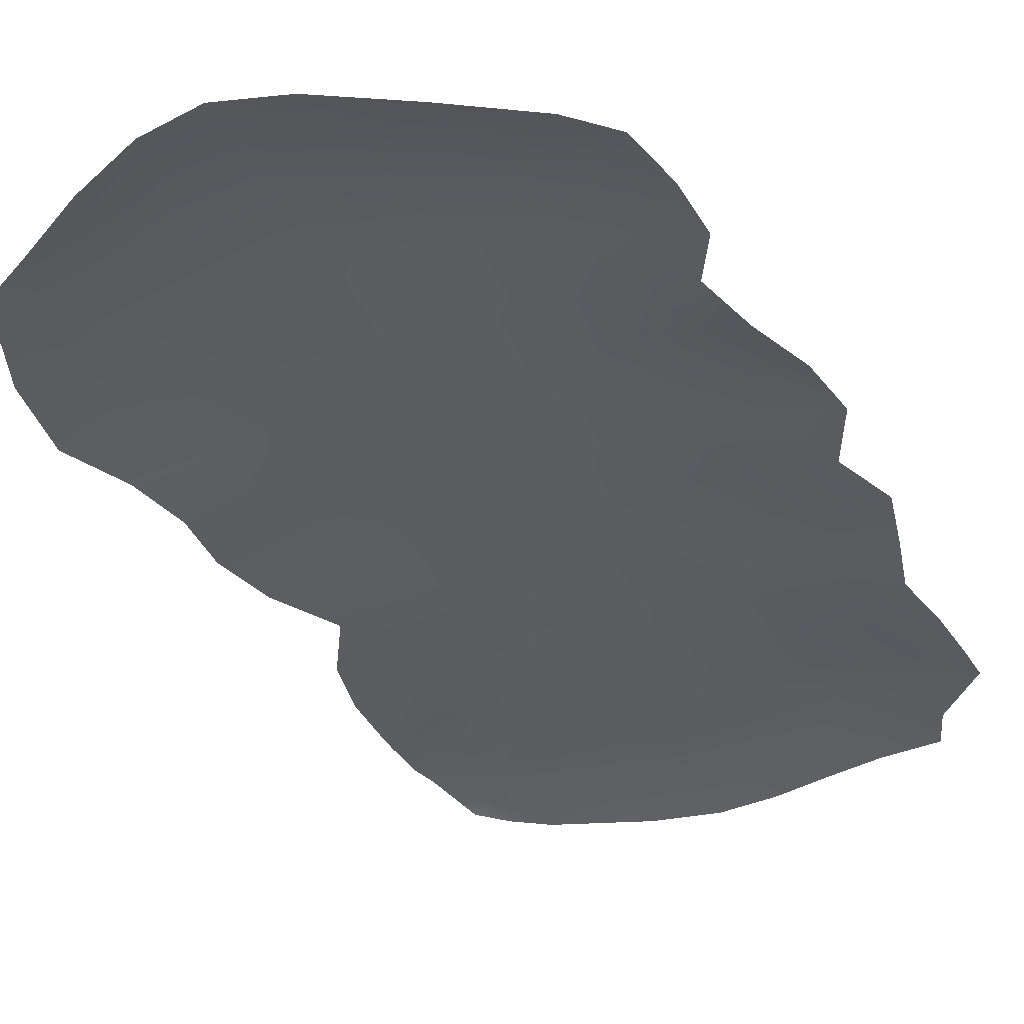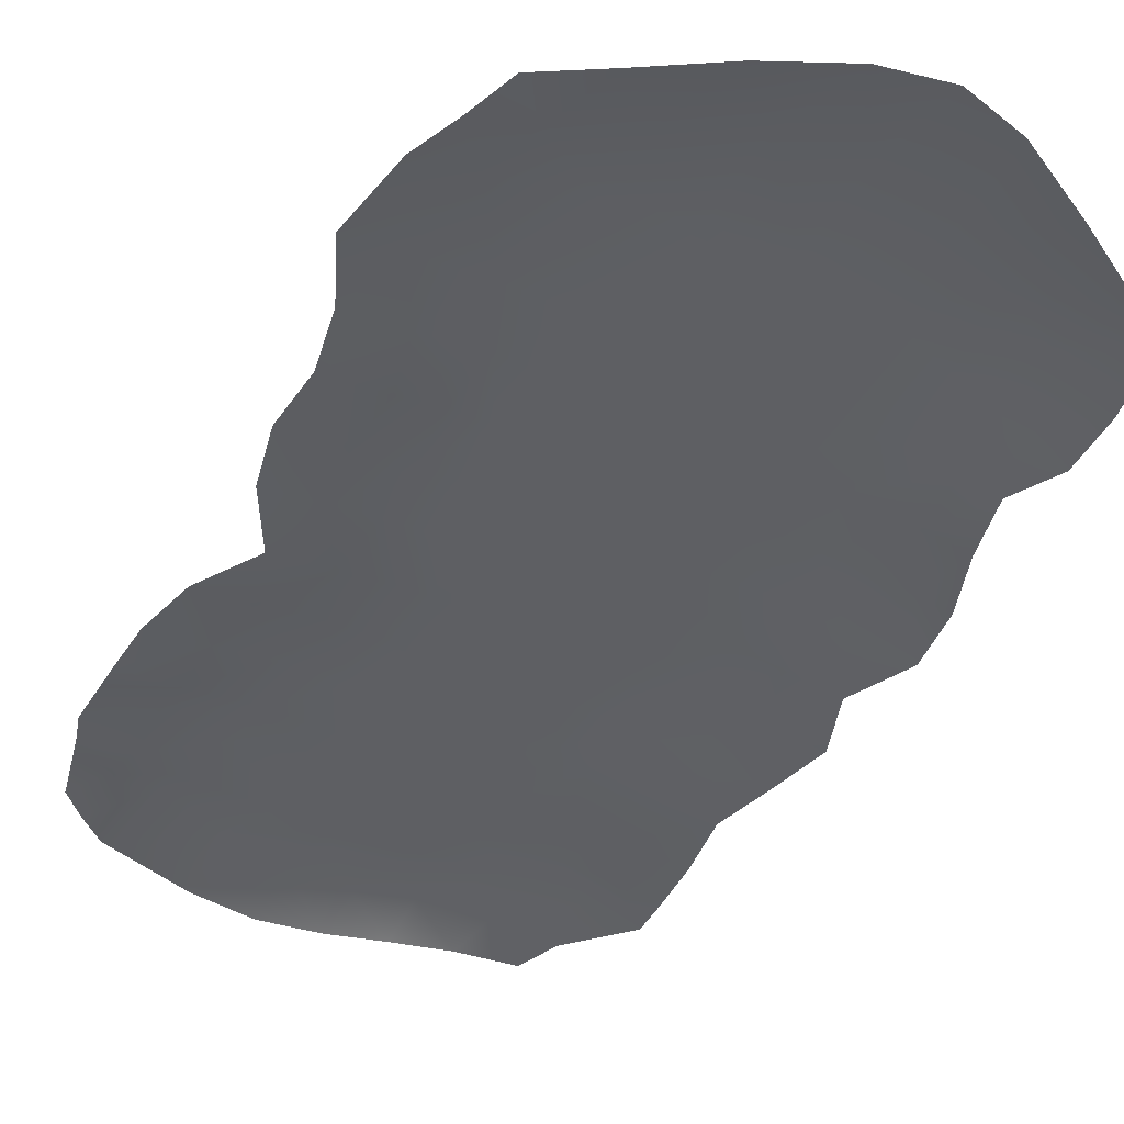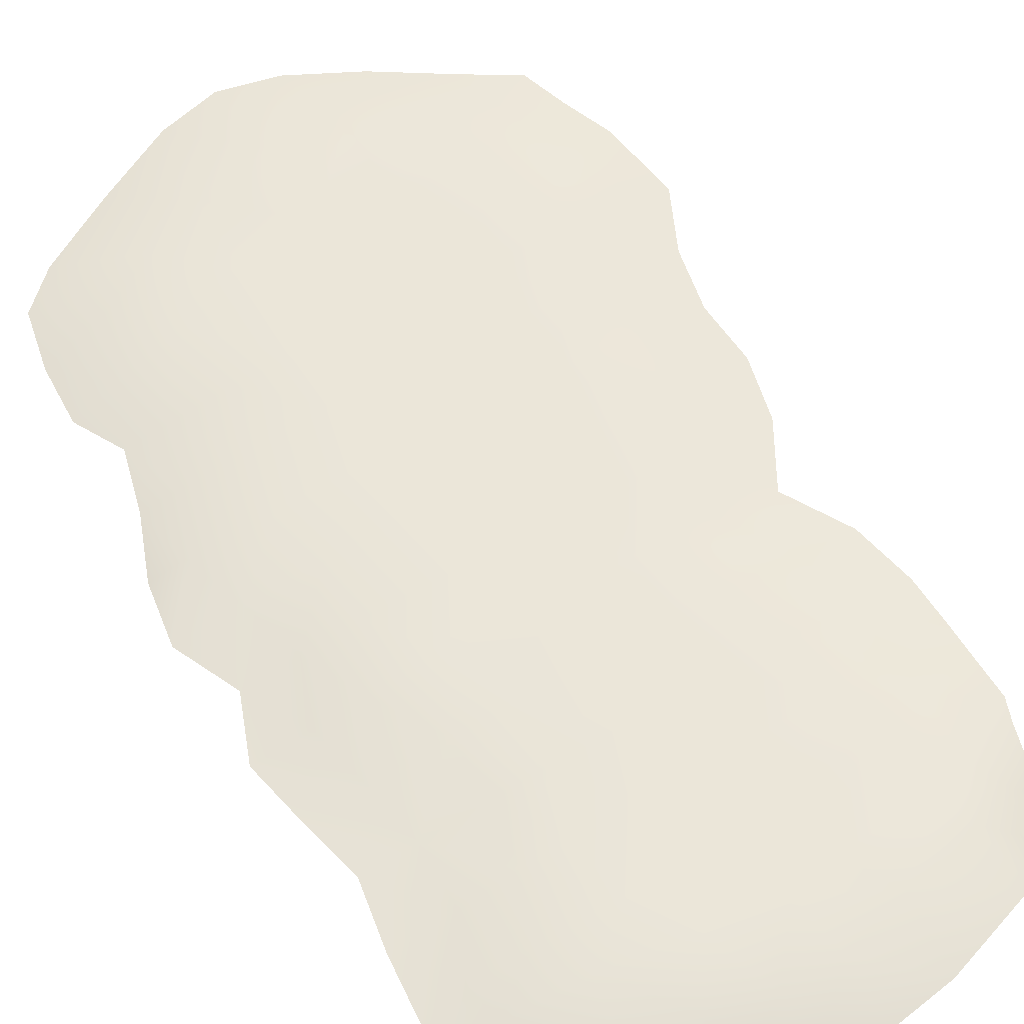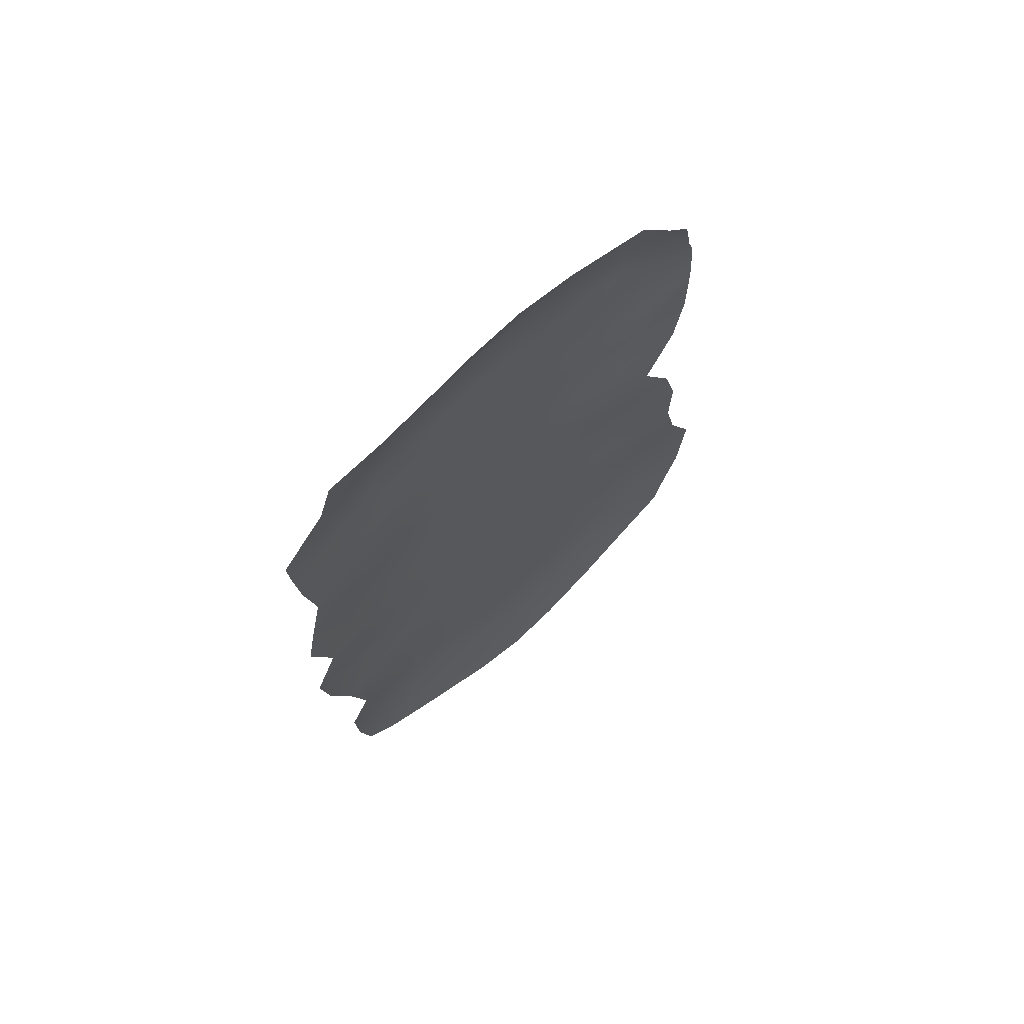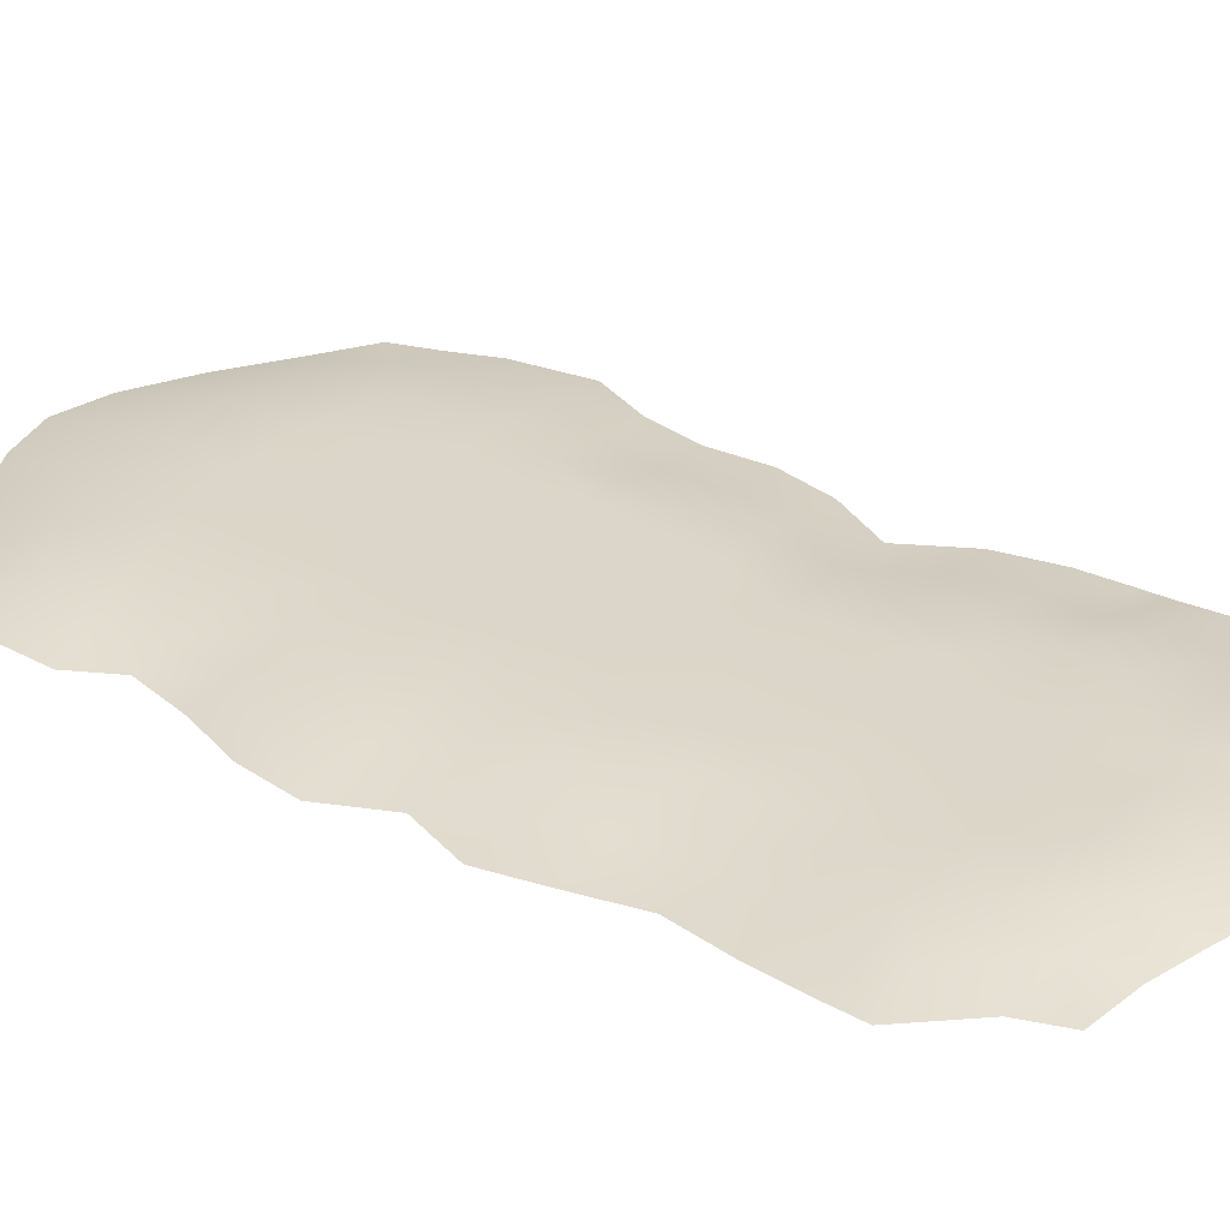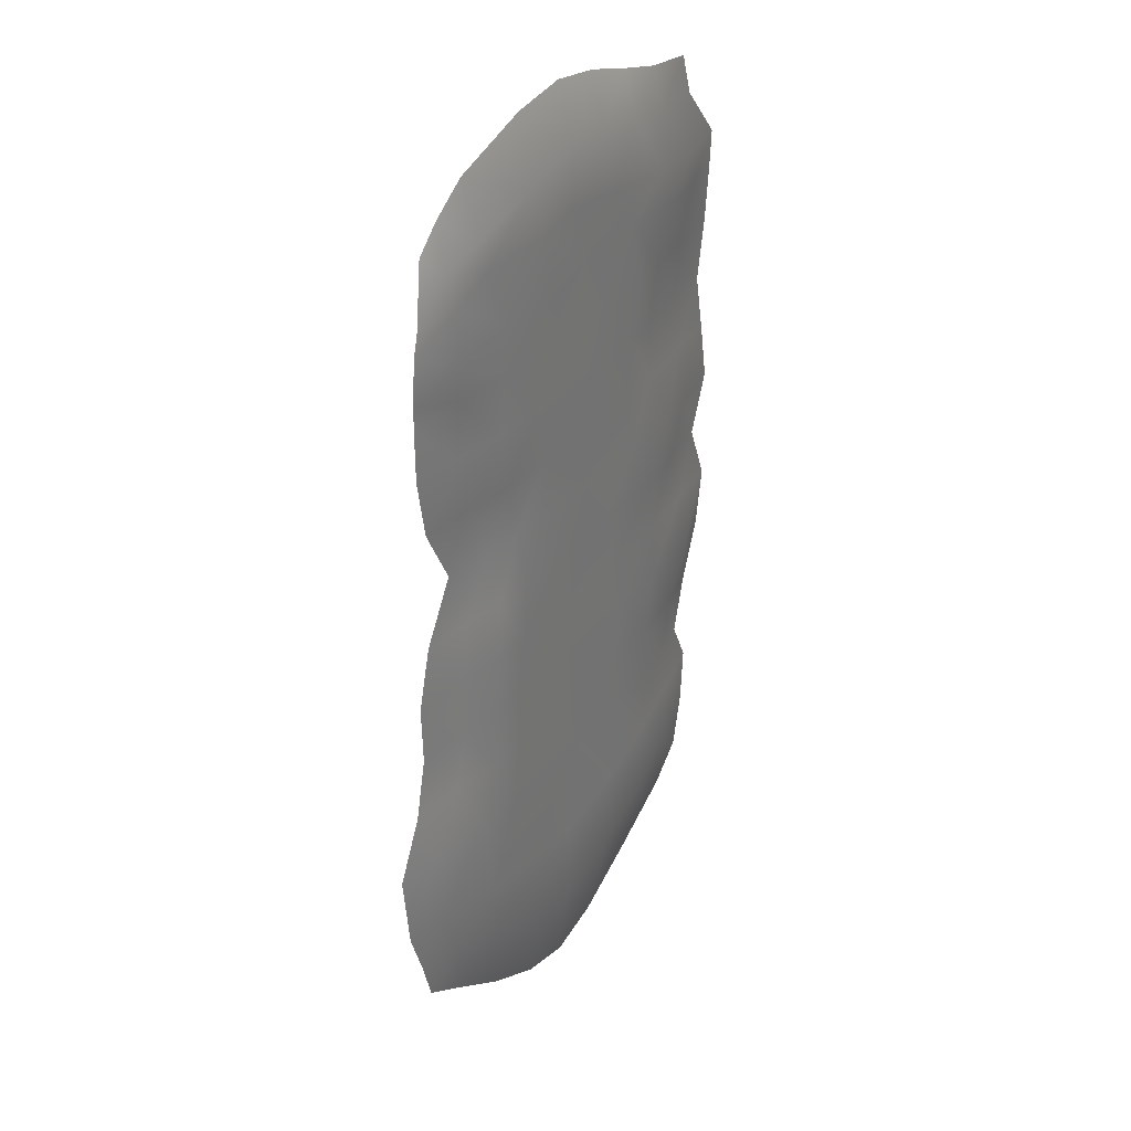
<metadata>
{"format":"obj","ext":"obj","renderer":"f3d","projection":"perspective","resolution":1024,"background":"white","views":[{"elev":-35.4,"azim":-157.3,"up":"+Y"},{"elev":-41.1,"azim":150.8,"up":"+Y"},{"elev":57.2,"azim":-31.1,"up":"+Y"},{"elev":70.1,"azim":-41.7,"up":"+Z"},{"elev":30.1,"azim":-55.0,"up":"+Y"},{"elev":32.7,"azim":122.7,"up":"+Z"}]}
</metadata>
<code>
g dirt_1
v -12.88 -0.9202 26.47
v -13.72 -0.9202 23.9
v -9.955 -0.4614 24.15
v -9.392 -0.9202 26.91
v -13.54 -0.4739 20.38
v -16.65 -0.9202 20.57
v -6.124 -0.05769 24.9
v -6.091 -0.9202 27.77
v -14.03 -0.6326 18.22
v -16.49 -0.9202 18.42
v -16.12 -0.9202 14.9
v -9.063 -1.235e-06 20.73
v -2.711 -0.0276 25.62
v -2.817 -0.9202 28.73
v -10.72 -0.06218 18.19
v -12.47 -0.5963 14.8
v -15.42 -0.9202 11.1
v -3.946 -1.279e-06 21.47
v 0.6882 -0.01036 25.61
v 0.6412 -0.9202 29.25
v 4.446 -0.9202 28.7
v -5.928 -1.099e-06 18.44
v -9.258 -0.1083 14.8
v -12.29 -0.6718 11.1
v 0.3421 -1.31e-06 21.98
v 4.792 -0.1034 24.46
v 9.917 -0.8901 26.94
v -0.6716 -1.096e-06 18.39
v -12.87 -0.6388 7.399
v -16.2 -0.9202 7.399
v 9.313 -0.2004 23.33
v 11.72 -1.24 25.06
v 3.057 -5.828e-05 21.4
v 11.77 -0.6076 22.22
v 13.16 -1.299 23.53
v 14.16 -0.8789 19.83
v 8.836 -0.07098 21.37
v 11.1 -0.5036 20
v 14.63 -0.7983 18.54
v 7.15 0.008315 17.57
v 11.29 -0.236 16.75
v 14.7 -0.9189 15.69
v 2.702 -1.041e-06 17.46
v 11.28 -0.5235 14.57
v 14.72 -0.9202 14.15
v 7.338 -0.01837 14.58
v 1.887 -8.812e-07 14.78
v 11.28 -0.5376 11.1
v 14.7 -0.9202 11.1
v 14.04 -0.9202 7.399
v 7.851 -0.03215 11.1
v 10.78 -0.5567 7.399
v 12.06 -0.9202 3.699
v 4.243 -6.615e-07 11.1
v -2.631 -8.82e-07 14.8
v 7.178 -0.04346 7.399
v 8.652 -0.6079 3.699
v -1.296 -6.615e-07 11.1
v -6.717 -8.82e-07 14.8
v 3.631 -4.41e-07 7.399
v -5.951 -6.615e-07 11.1
v -8.321 -0.2079 11.1
v -8.549 -0.1282 7.399
v -5.343 -4.41e-07 7.399
v 6.214 -0.1739 3.699
v -1.057 -4.41e-07 7.399
v -0.6144 -2.205e-07 3.699
v -6.376 -2.205e-07 3.699
v -10.76 -0.009246 3.699
v 3.633 -2.205e-07 3.699
v -13.6 -0.5357 3.699
v -16.89 -0.9202 3.699
v -15.43 -0.9202 -5.485e-08
v -12.19 -0.5179 -3.087e-08
v -9.02 -0.006209 -3.701e-10
v -3.779 0 0
v 1.357 0 0
v 5.652 0 0
v -13.2 -0.4721 -3.699
v -17.01 -0.9202 -3.699
v -8.901 2.205e-07 -3.699
v -4.338 2.205e-07 -3.699
v 8.234 -0.07664 -4.568e-09
v 0.9825 2.205e-07 -3.699
v 1.067 4.41e-07 -7.399
v 5.957 2.205e-07 -3.699
v -14.35 -0.4233 -7.399
v -16.39 -0.9202 -7.399
v -14.92 -0.9202 -11.1
v -4.966 4.41e-07 -7.399
v -9.365 4.41e-07 -7.399
v -12.44 -0.4548 -11.1
v -13.9 -0.9202 -14.8
v -8.467 6.615e-07 -11.1
v -11.66 -0.5552 -14.8
v -4.098 6.615e-07 -11.1
v -12.61 -0.4386 -18.08
v -15.3 -0.9202 -17.55
v -15.07 -0.9202 -21.14
v -7.946 -0.02482 -14.8
v -8.278 -0.01527 -19.33
v -10.71 -0.1357 -22.44
v -14.28 -0.9202 -24.72
v -12.06 -0.9202 -26.8
v -7.559 1.449e-06 -24.3
v -7.567 -0.9202 -29.42
v -4.324 8.82e-07 -14.8
v 0.3349 8.82e-07 -14.8
v -4.041 1.238e-06 -20.78
v -3.826 1.554e-06 -26.07
v -2.957 -0.9202 -31.87
v 0.6877 1.296e-06 -21.74
v 1.004 1.621e-06 -27.19
v 0.6395 -0.9202 -32.81
v 4.182 -0.9202 -32.02
v 5.286 -0.1155 -26.71
v 8.216 -0.9202 -29.94
v 4.867 1.279e-06 -21.47
v 9.2 -0.1302 -24.68
v 12.13 -0.9202 -27.34
v 13.13 -0.527 -23.14
v 15.32 -0.9202 -25.31
v 16.13 -0.9202 -22.54
v 9.464 1.231e-06 -20.65
v 14.05 -0.4413 -19.96
v 17.15 -0.9202 -19.67
v 7.011 8.82e-07 -14.8
v 10.63 8.82e-07 -14.8
v 14.61 -0.4469 -14.8
v 17.7 -0.9202 -14.8
v 15.91 -0.9202 -11.1
v 12.44 -0.5007 -11.1
v 15.07 -0.9202 -7.399
v 8.889 -0.001997 -11.1
v 6.063 6.615e-07 -11.1
v 11.47 -0.5363 -7.399
v 11.58 -0.5343 -3.699
v 15.19 -0.9202 -3.699
v 14.22 -0.9202 -5.485e-08
v 8.949 -0.03047 -7.399
v 10.89 -0.5633 -3.357e-08
v 8.407 -0.02796 -3.699
v 6.649 4.41e-07 -7.399
v 0.7801 6.615e-07 -11.1
g dirt_1_0
f 3 2 1
f 4 3 1
f 3 5 2
f 5 6 2
f 7 3 4
f 8 7 4
f 5 9 6
f 9 10 6
f 11 10 9
f 12 5 3
f 7 12 3
f 13 7 8
f 14 13 8
f 15 9 5
f 12 15 5
f 16 11 9
f 16 9 15
f 17 11 16
f 18 12 7
f 13 18 7
f 19 13 14
f 20 19 14
f 19 20 21
f 22 15 12
f 18 22 12
f 23 16 15
f 23 15 22
f 24 17 16
f 24 16 23
f 25 18 13
f 19 25 13
f 26 19 21
f 25 19 26
f 26 21 27
f 25 28 18
f 28 22 18
f 24 29 17
f 29 30 17
f 31 26 27
f 31 27 32
f 33 25 26
f 28 25 33
f 34 31 32
f 34 32 35
f 36 34 35
f 31 37 26
f 37 31 34
f 37 33 26
f 38 34 36
f 38 37 34
f 39 38 36
f 37 40 33
f 40 37 38
f 41 38 39
f 41 40 38
f 42 41 39
f 40 43 33
f 43 28 33
f 44 41 42
f 45 44 42
f 46 40 41
f 40 46 43
f 44 46 41
f 43 47 28
f 46 47 43
f 48 44 45
f 49 48 45
f 49 50 48
f 51 46 44
f 48 51 44
f 50 52 48
f 48 52 51
f 50 53 52
f 51 54 46
f 54 47 46
f 47 55 28
f 28 55 22
f 52 56 51
f 51 56 54
f 53 57 52
f 52 57 56
f 54 58 47
f 58 55 47
f 55 59 22
f 59 23 22
f 56 60 54
f 54 60 58
f 61 59 55
f 58 61 55
f 62 23 59
f 61 62 59
f 62 24 23
f 62 63 24
f 63 62 61
f 63 29 24
f 64 61 58
f 64 63 61
f 56 65 60
f 57 65 56
f 60 66 58
f 66 64 58
f 67 66 60
f 66 67 64
f 64 68 63
f 67 68 64
f 63 69 29
f 68 69 63
f 65 70 60
f 70 67 60
f 69 71 29
f 29 71 30
f 71 72 30
f 73 72 71
f 74 71 69
f 74 73 71
f 75 69 68
f 75 74 69
f 76 68 67
f 76 75 68
f 77 67 70
f 77 76 67
f 78 70 65
f 78 77 70
f 74 79 73
f 79 80 73
f 75 81 74
f 81 79 74
f 76 82 75
f 82 81 75
f 83 78 65
f 83 65 57
f 77 84 76
f 84 82 76
f 84 85 82
f 78 86 77
f 86 84 77
f 86 78 83
f 85 84 86
f 79 87 80
f 87 88 80
f 89 88 87
f 82 90 81
f 85 90 82
f 81 91 79
f 91 87 79
f 90 91 81
f 92 89 87
f 92 87 91
f 93 89 92
f 94 91 90
f 94 92 91
f 95 93 92
f 95 92 94
f 96 94 90
f 96 90 85
f 95 97 93
f 97 98 93
f 99 98 97
f 100 95 94
f 100 94 96
f 101 97 95
f 100 101 95
f 102 99 97
f 102 97 101
f 103 99 102
f 104 103 102
f 104 102 105
f 105 102 101
f 106 104 105
f 101 100 107
f 107 100 96
f 108 107 96
f 109 101 107
f 105 101 109
f 109 107 108
f 106 105 110
f 110 105 109
f 111 106 110
f 110 109 112
f 112 109 108
f 111 110 113
f 113 110 112
f 114 111 113
f 115 114 113
f 116 115 113
f 116 113 112
f 117 115 116
f 118 116 112
f 118 112 108
f 119 117 116
f 119 116 118
f 120 117 119
f 121 120 119
f 122 120 121
f 123 122 121
f 124 119 118
f 121 119 124
f 123 121 125
f 125 121 124
f 126 123 125
f 124 118 127
f 127 118 108
f 125 124 128
f 128 124 127
f 126 125 129
f 129 125 128
f 130 126 129
f 130 129 131
f 129 132 131
f 129 128 132
f 131 132 133
f 128 127 134
f 128 134 132
f 127 108 135
f 127 135 134
f 132 136 133
f 132 134 136
f 133 136 137
f 138 133 137
f 138 137 139
f 134 140 136
f 136 140 137
f 137 141 139
f 139 141 53
f 141 57 53
f 141 83 57
f 137 142 141
f 142 83 141
f 140 142 137
f 142 86 83
f 140 134 143
f 140 143 142
f 143 86 142
f 134 135 143
f 143 85 86
f 143 135 85
f 135 144 85
f 144 96 85
f 108 144 135
f 144 108 96

</code>
